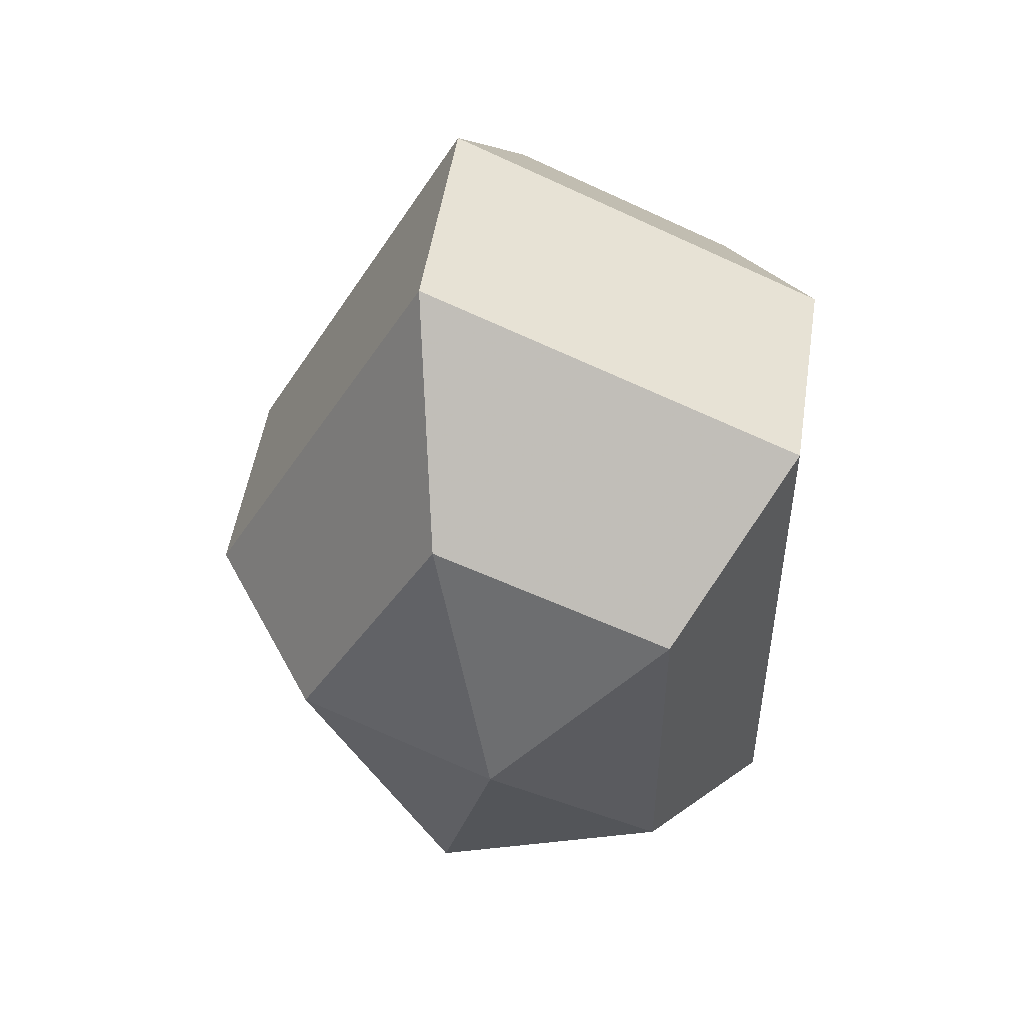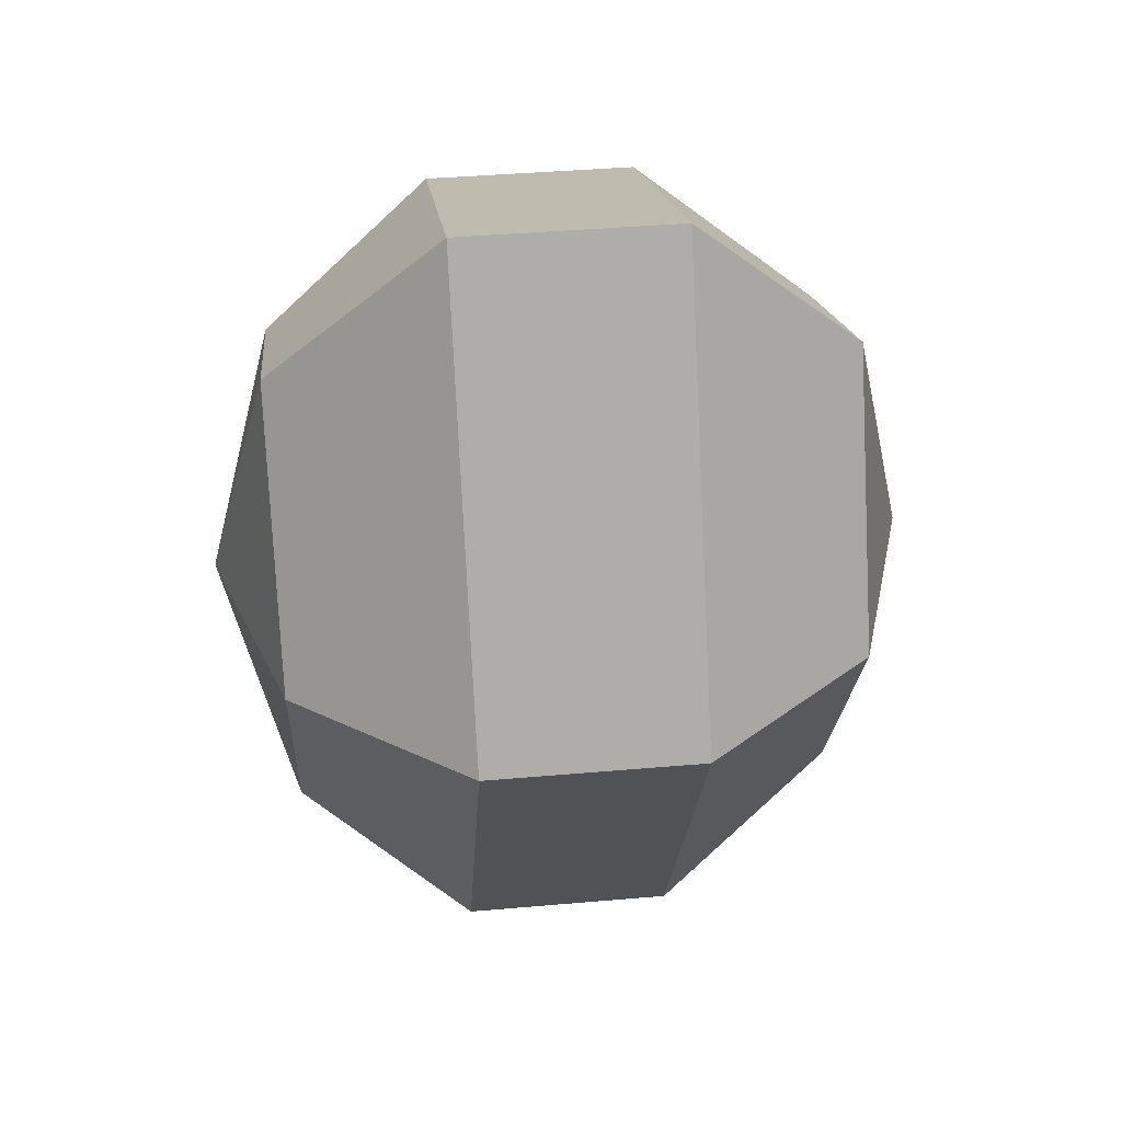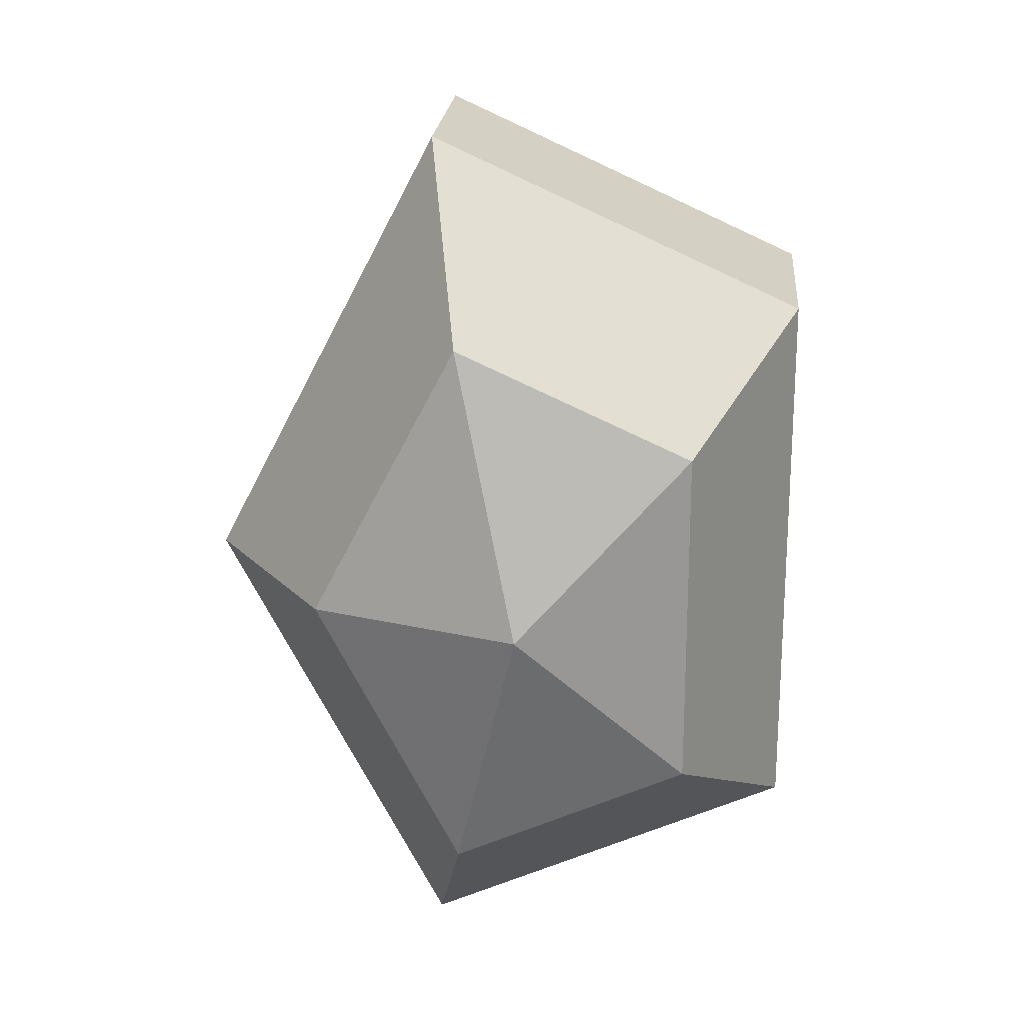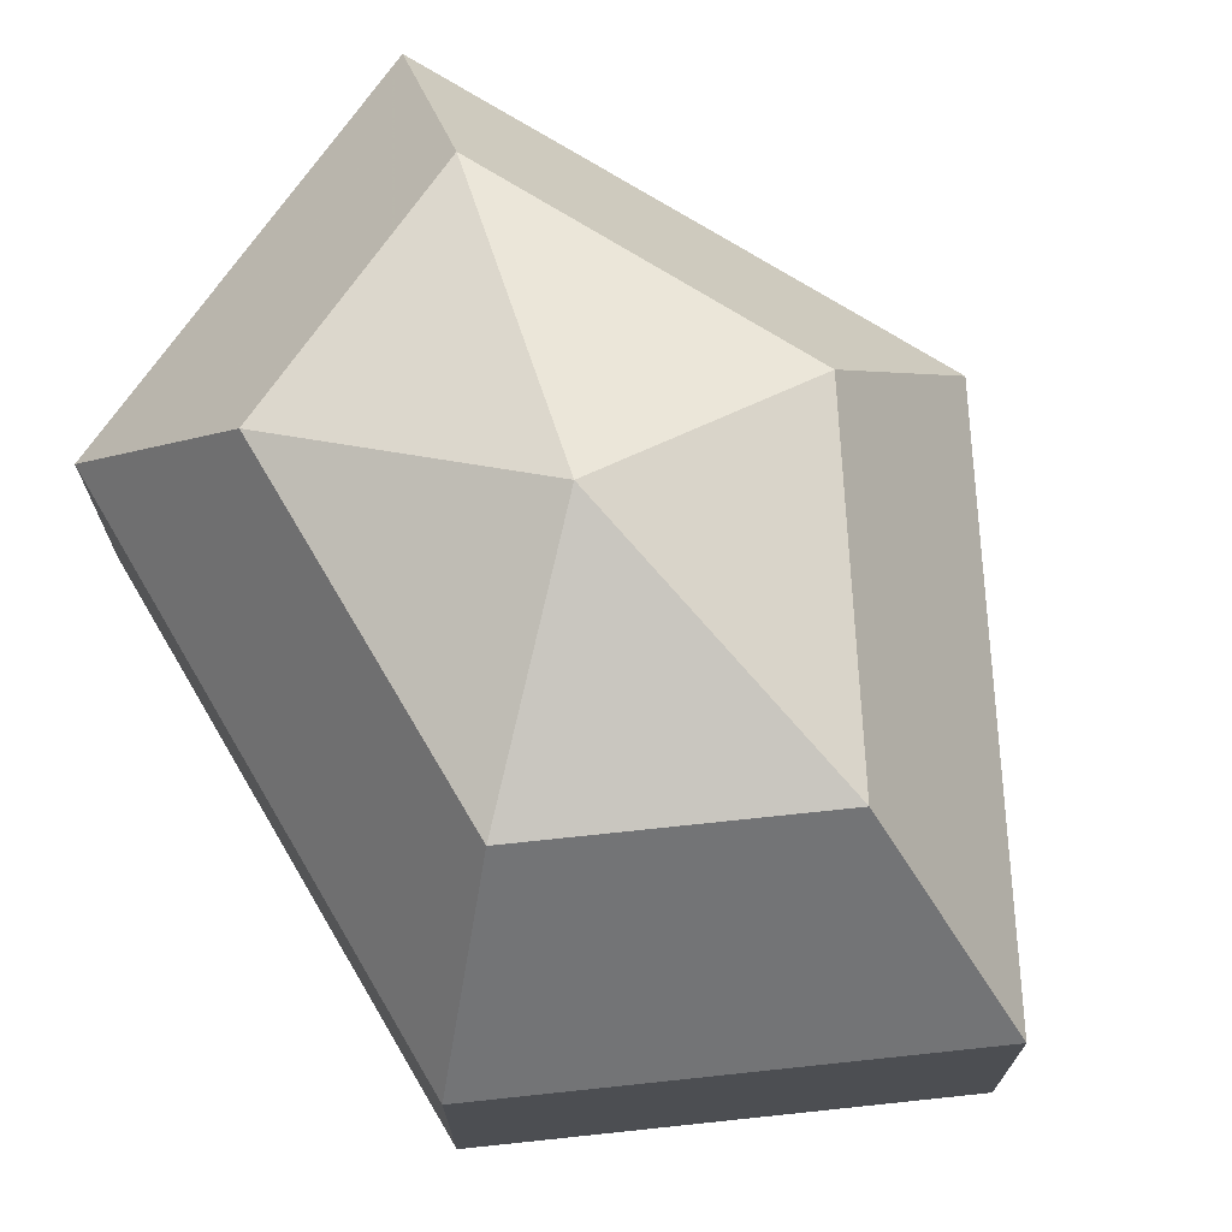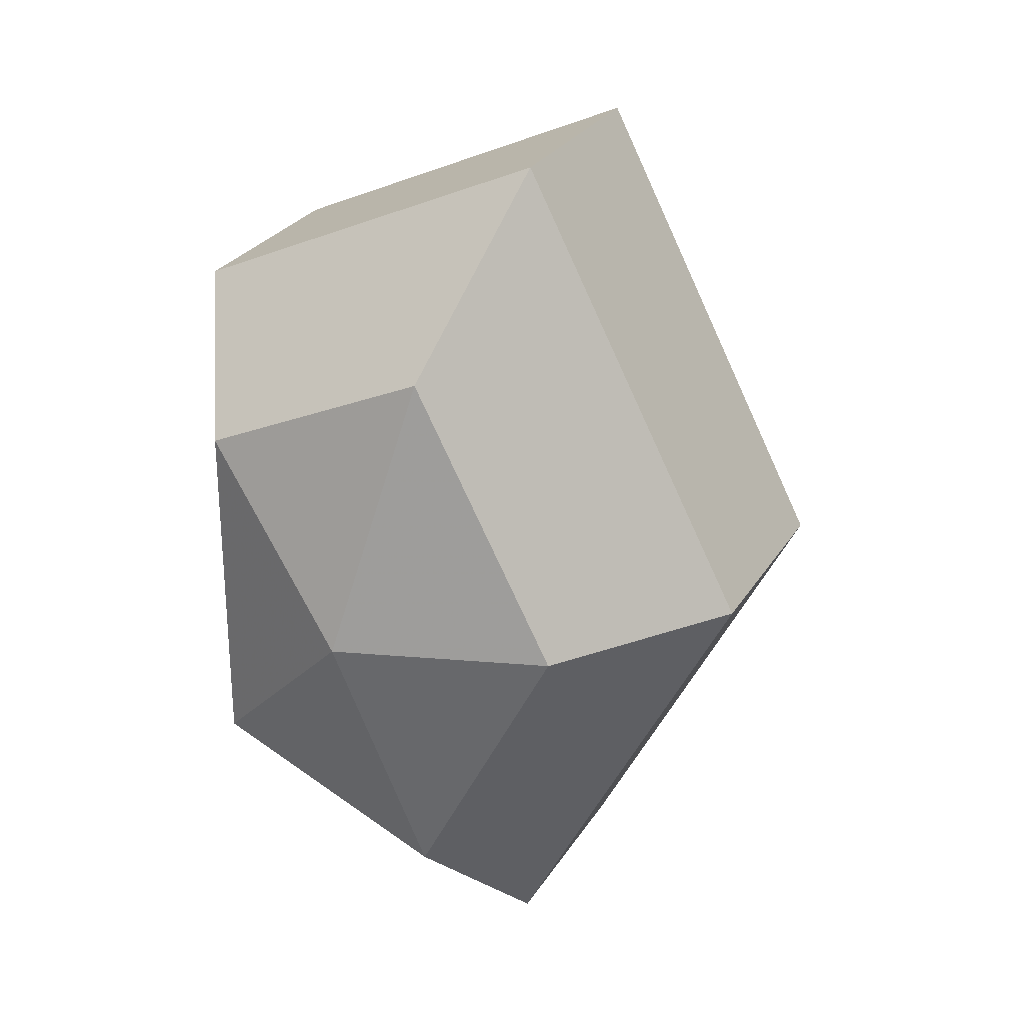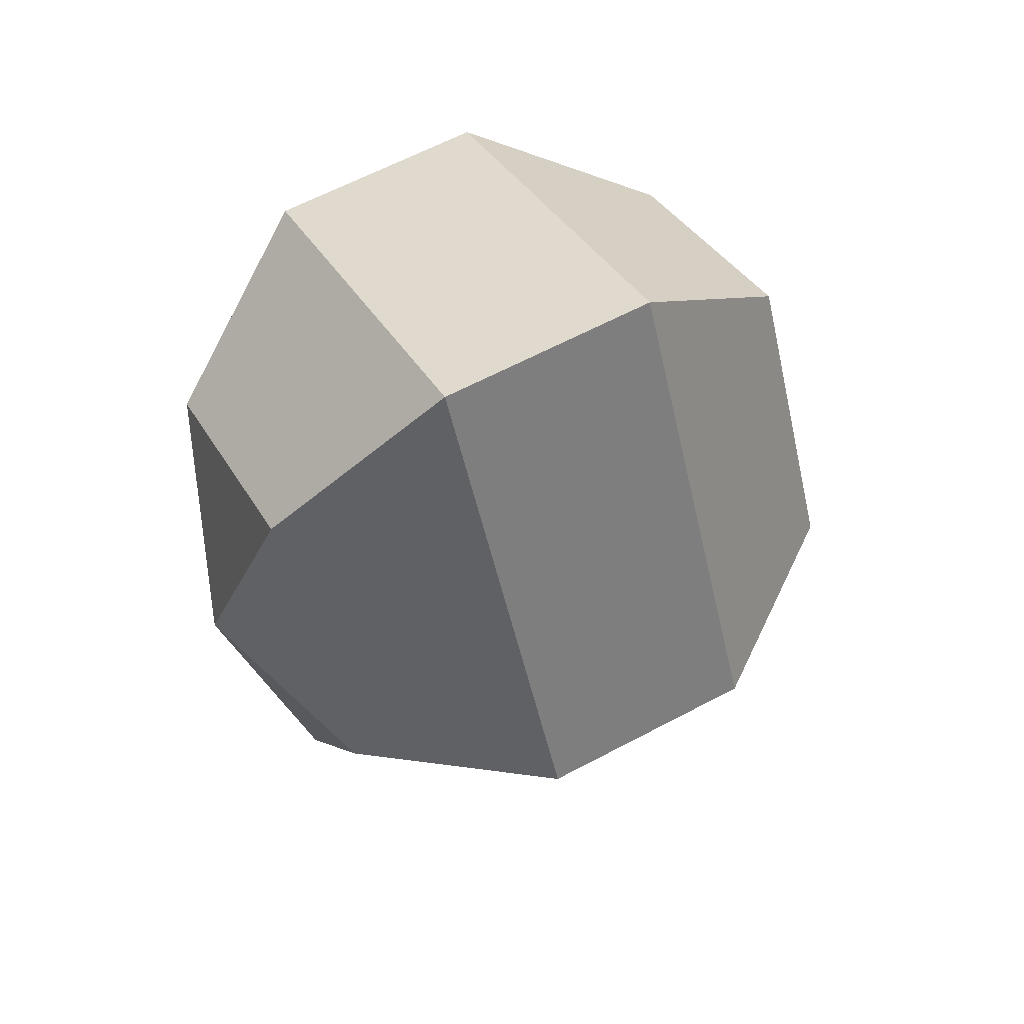
<metadata>
{"format":"obj","ext":"obj","renderer":"f3d","projection":"perspective","resolution":1024,"background":"white","views":[{"elev":50.7,"azim":8.8,"up":"+Y"},{"elev":40.7,"azim":-96.1,"up":"+Y"},{"elev":21.4,"azim":4.9,"up":"+Y"},{"elev":72.6,"azim":149.5,"up":"+Z"},{"elev":27.3,"azim":-154.6,"up":"+Y"},{"elev":62.3,"azim":-118.4,"up":"+Y"}]}
</metadata>
<code>
v 218 111 123
v 218 111 123
v 218 111 123
v 218 111 123
v 218 111 123
v 218 111 123
v 214.5 111 124.1
v 216.9 106.3 124.1
v 220.9 108.1 124.1
v 220.9 113.9 124.1
v 216.9 115.7 124.1
v 214.5 111 124.1
v 212.3 111 127.1
v 216.2 103.4 127.1
v 222.6 106.3 127.1
v 222.6 115.7 127.1
v 216.2 118.6 127.1
v 212.3 111 127.1
v 212.3 111 130.9
v 216.2 103.4 130.9
v 222.6 106.3 130.9
v 222.6 115.7 130.9
v 216.2 118.6 130.9
v 212.3 111 130.9
v 214.5 111 133.9
v 216.9 106.3 133.9
v 220.9 108.1 133.9
v 220.9 113.9 133.9
v 216.9 115.7 133.9
v 214.5 111 133.9
v 218 111 135
v 218 111 135
v 218 111 135
v 218 111 135
v 218 111 135
v 218 111 135
g foo
f 8 7 1
f 9 8 2
f 10 9 3
f 11 10 4
f 12 11 5
f 14 13 7
f 15 14 8
f 16 15 9
f 17 16 10
f 18 17 11
f 20 19 13
f 21 20 14
f 22 21 15
f 23 22 16
f 24 23 17
f 26 25 19
f 27 26 20
f 28 27 21
f 29 28 22
f 30 29 23
f 32 31 25
f 33 32 26
f 34 33 27
f 35 34 28
f 36 35 29
f 2 8 1
f 3 9 2
f 4 10 3
f 5 11 4
f 6 12 5
f 8 14 7
f 9 15 8
f 10 16 9
f 11 17 10
f 12 18 11
f 14 20 13
f 15 21 14
f 16 22 15
f 17 23 16
f 18 24 17
f 20 26 19
f 21 27 20
f 22 28 21
f 23 29 22
f 24 30 23
f 26 32 25
f 27 33 26
f 28 34 27
f 29 35 28
f 30 36 29
g

</code>
